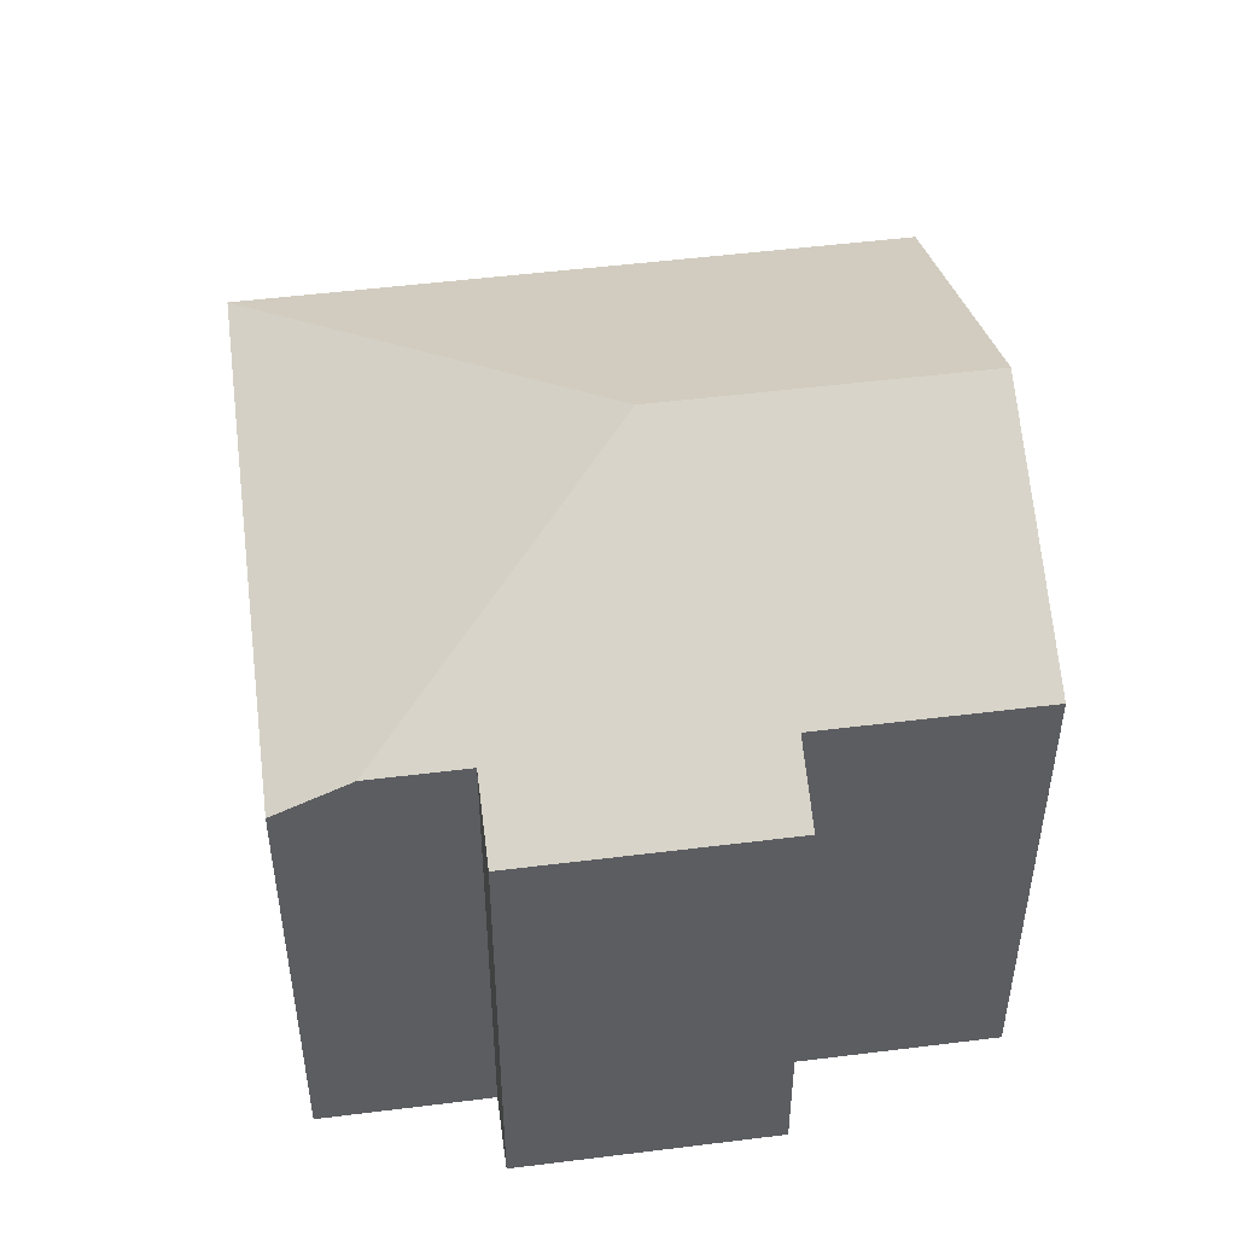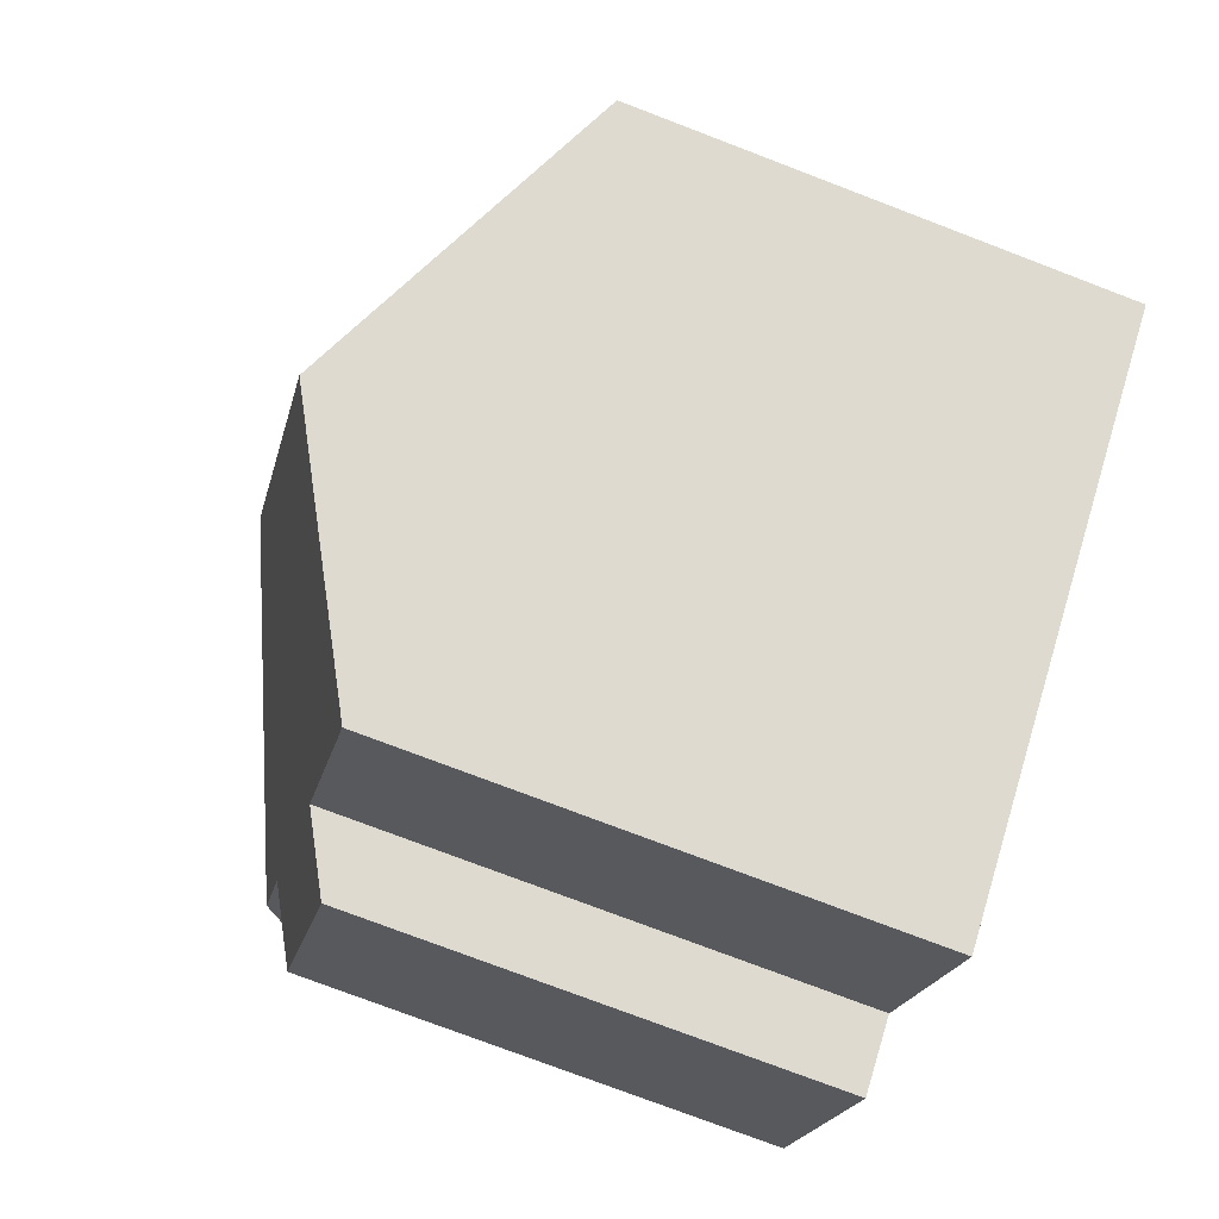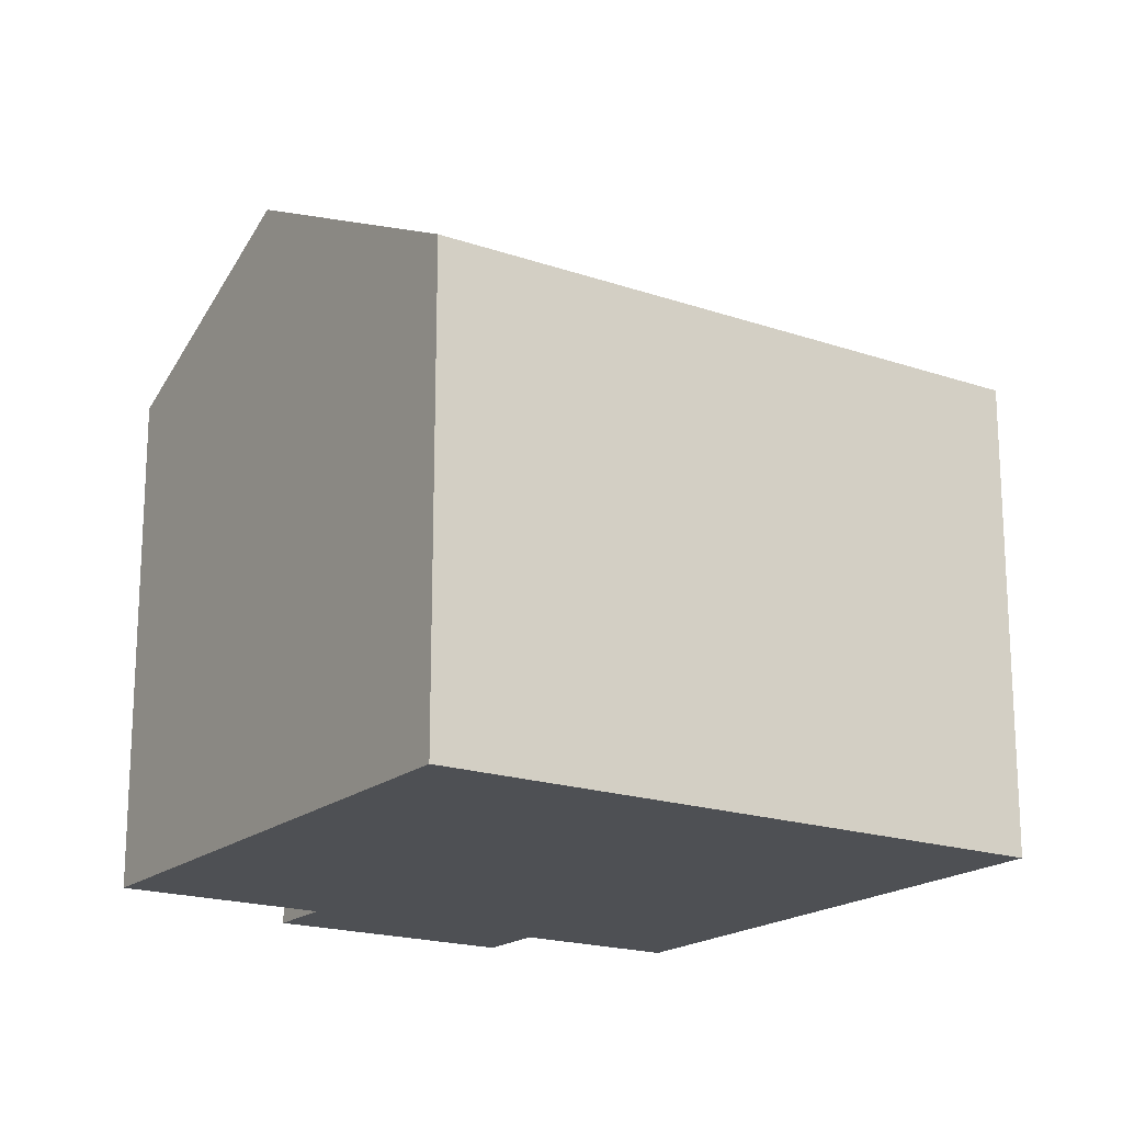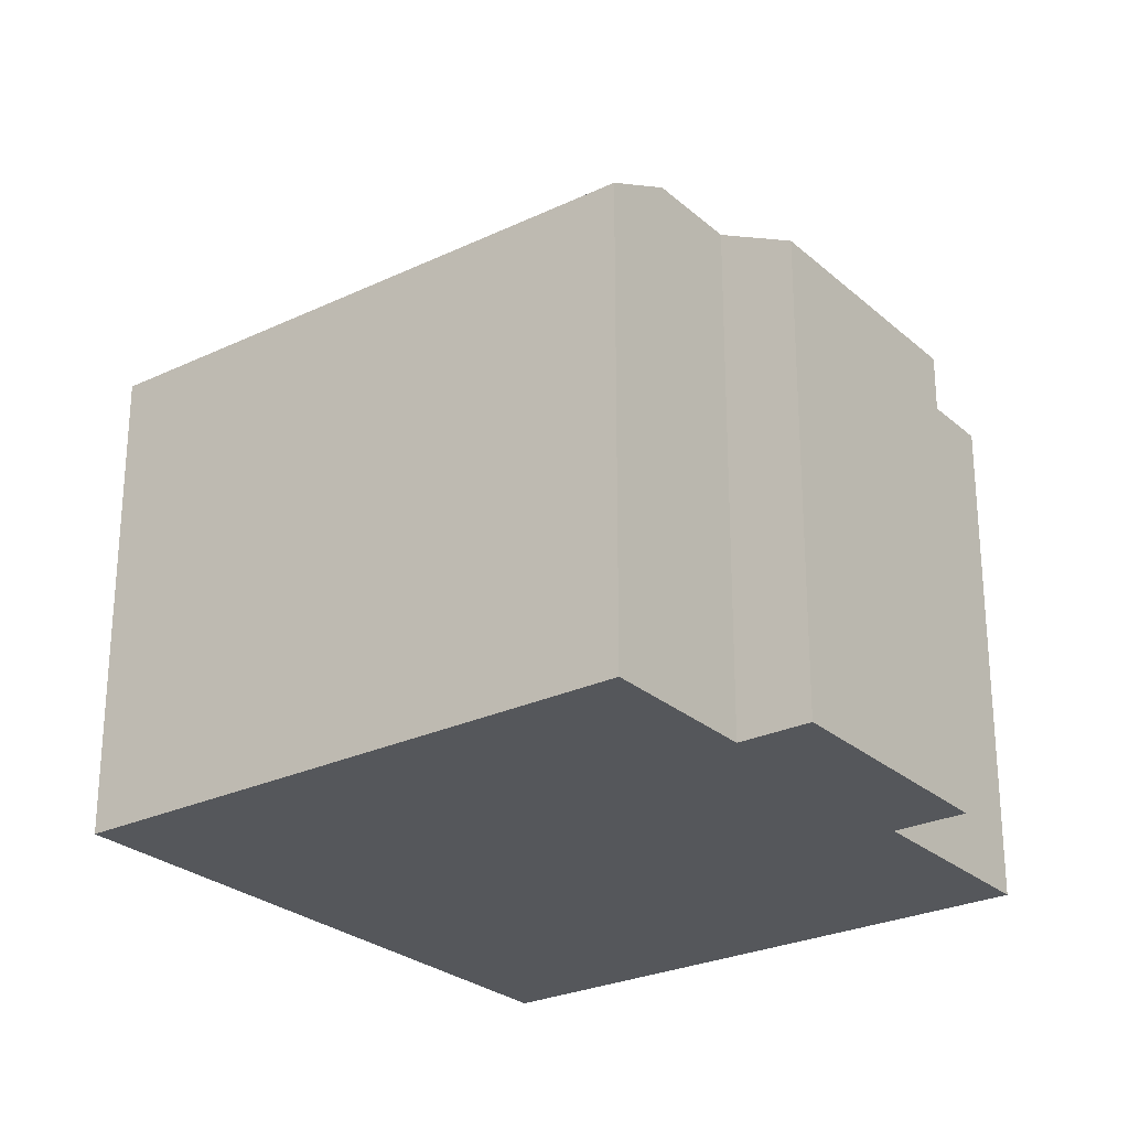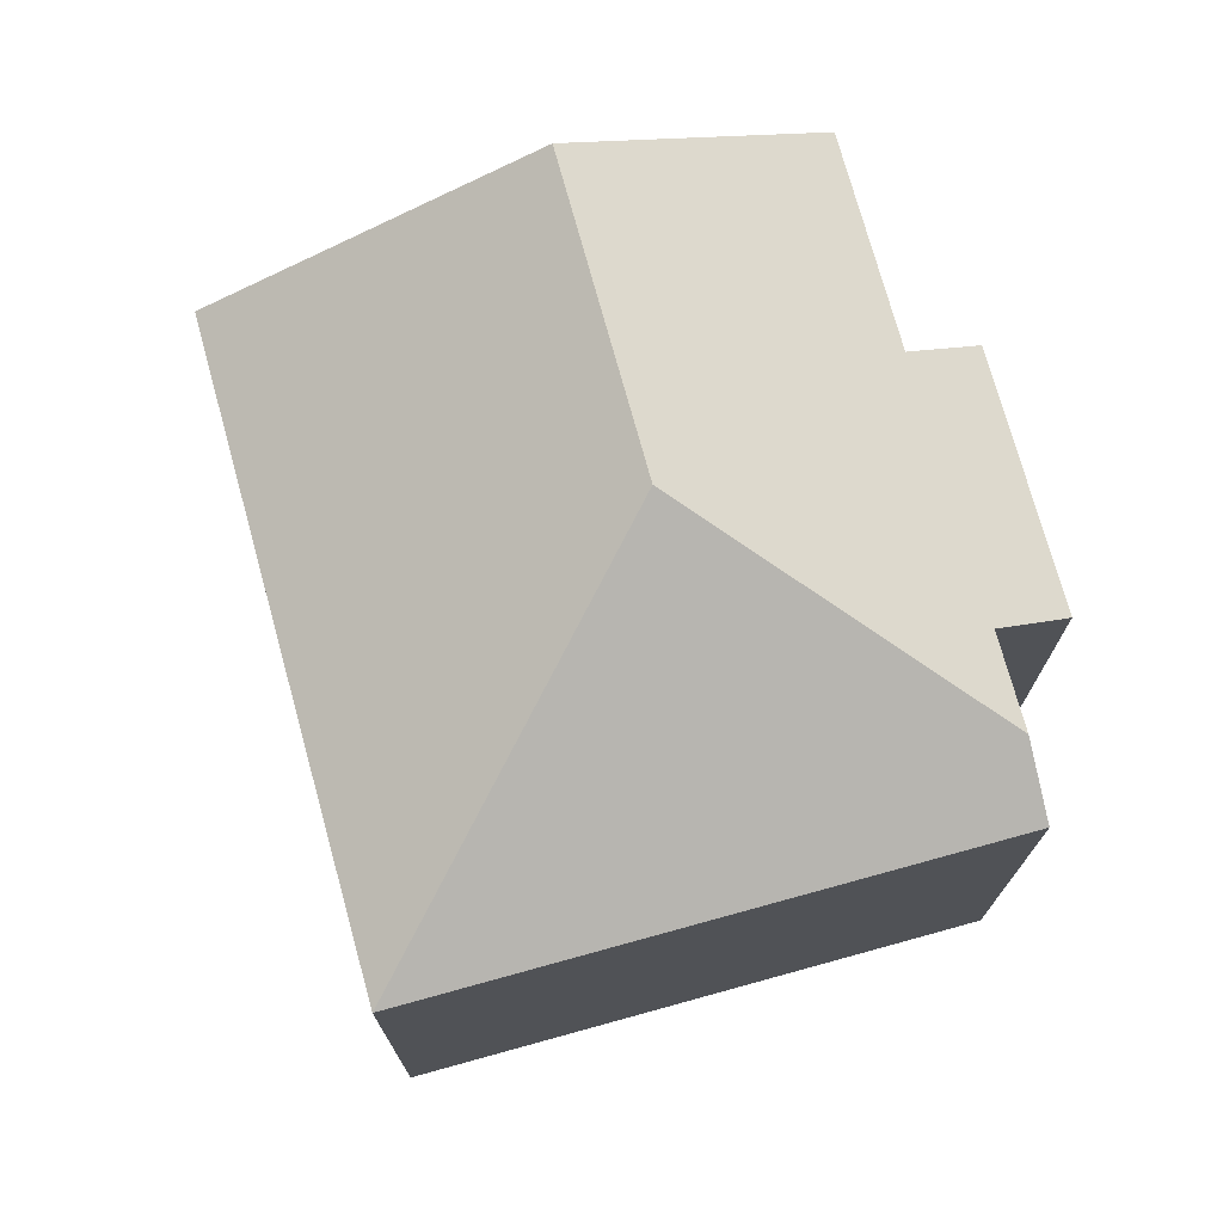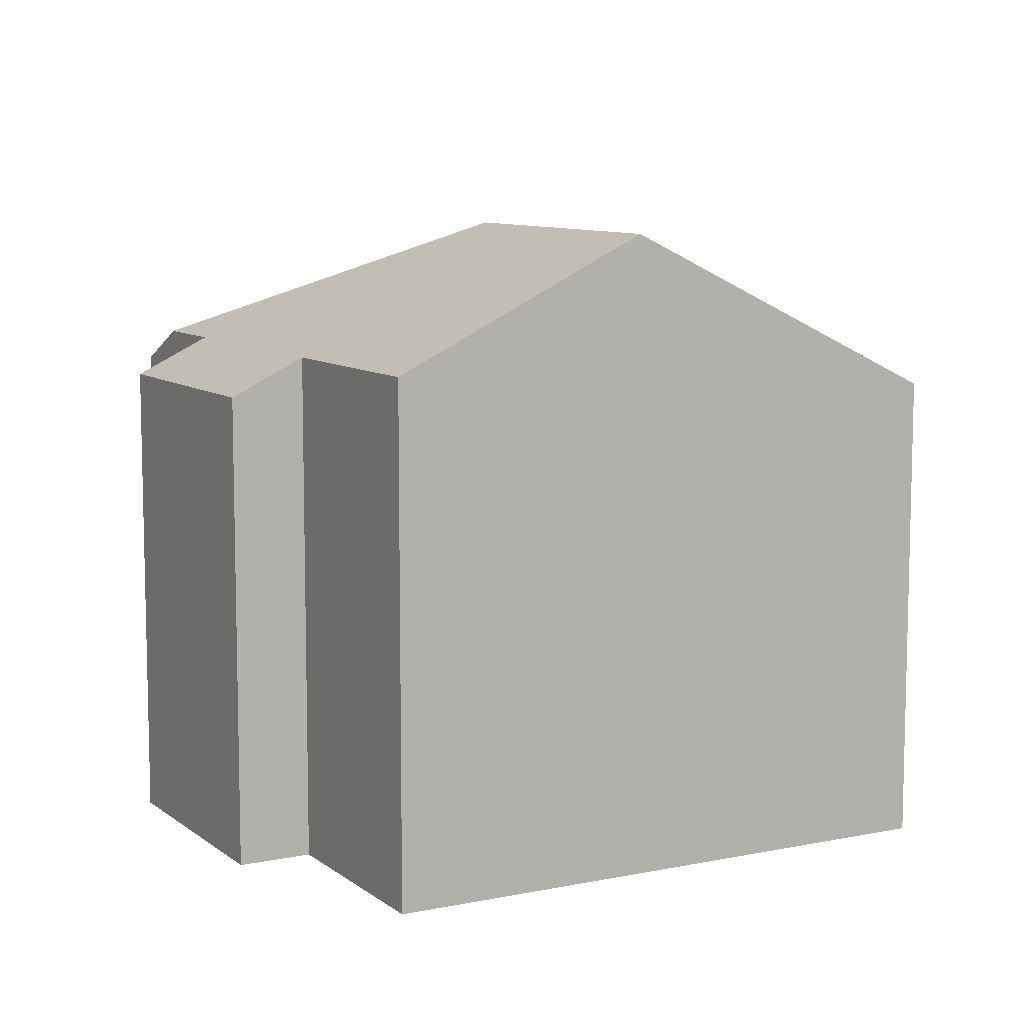
<metadata>
{"format":"obj","ext":"obj","renderer":"f3d","projection":"perspective","resolution":1024,"background":"white","views":[{"elev":50.4,"azim":117.3,"up":"+Y"},{"elev":-76.1,"azim":-110.9,"up":"+Z"},{"elev":-18.7,"azim":-88.3,"up":"+Y"},{"elev":-26.5,"azim":71.8,"up":"+Y"},{"elev":74.4,"azim":19.7,"up":"+Y"},{"elev":9.1,"azim":-173.6,"up":"+Y"}]}
</metadata>
<code>
v  15.13 9.504 2.389
v  6.934 8.83 9.863
v  15.94 8.83 3.532
v  8.441 11.82 1.222
v  12.47 8.83 -3.832
v  11.33 9.502 -3.031
v  14.67 8.83 -0.7
v  14.11 9.504 0.935
v  15.26 8.83 0.131
v  5.074 11.82 -3.567
v  9.008 9.502 -6.333
v  0 8.83 5.407e-16
v  15.26 -8.021e-18 0.131
v  12.47 2.346e-16 -3.832
v  14.67 4.286e-17 -0.7
v  11.33 1.856e-16 -3.031
v  9.008 3.878e-16 -6.333
v  14.11 -5.725e-17 0.935
v  15.94 -2.163e-16 3.532
v  15.13 -1.463e-16 2.389
v  0 0 0
v  5.074 2.184e-16 -3.567
v  6.934 -6.039e-16 9.863
g defaultobject
f 1 2 3
f 2 1 4
f 5 6 7
f 8 4 1
f 4 8 9
f 4 9 7
f 4 7 10
f 10 7 6
f 10 6 11
f 2 10 12
f 10 2 4
f 13 7 9
f 7 13 5
f 5 13 14
f 14 13 15
f 16 11 6
f 11 16 17
f 3 8 1
f 8 3 18
f 18 3 19
f 18 19 20
f 5 16 6
f 16 5 14
f 17 10 11
f 10 17 12
f 12 17 21
f 21 17 22
f 21 2 12
f 2 21 23
f 23 3 2
f 3 23 19
f 18 9 8
f 9 18 13
f 21 19 23
f 19 21 22
f 19 22 20
f 20 22 18
f 18 22 13
f 13 22 15
f 15 22 16
f 16 22 17
f 14 15 16

</code>
